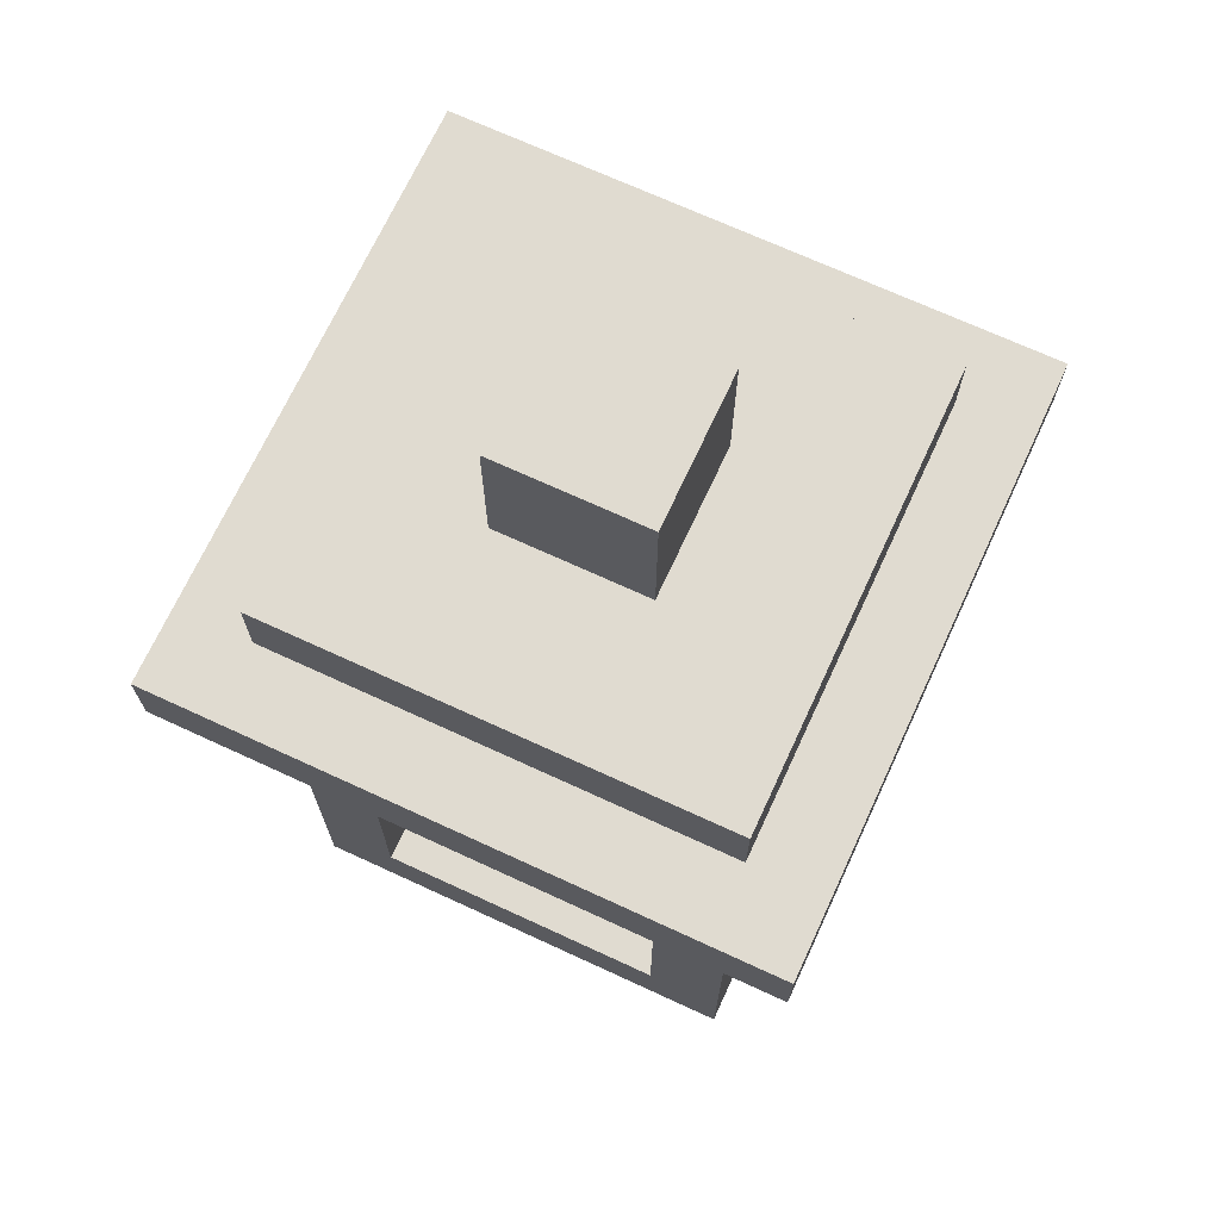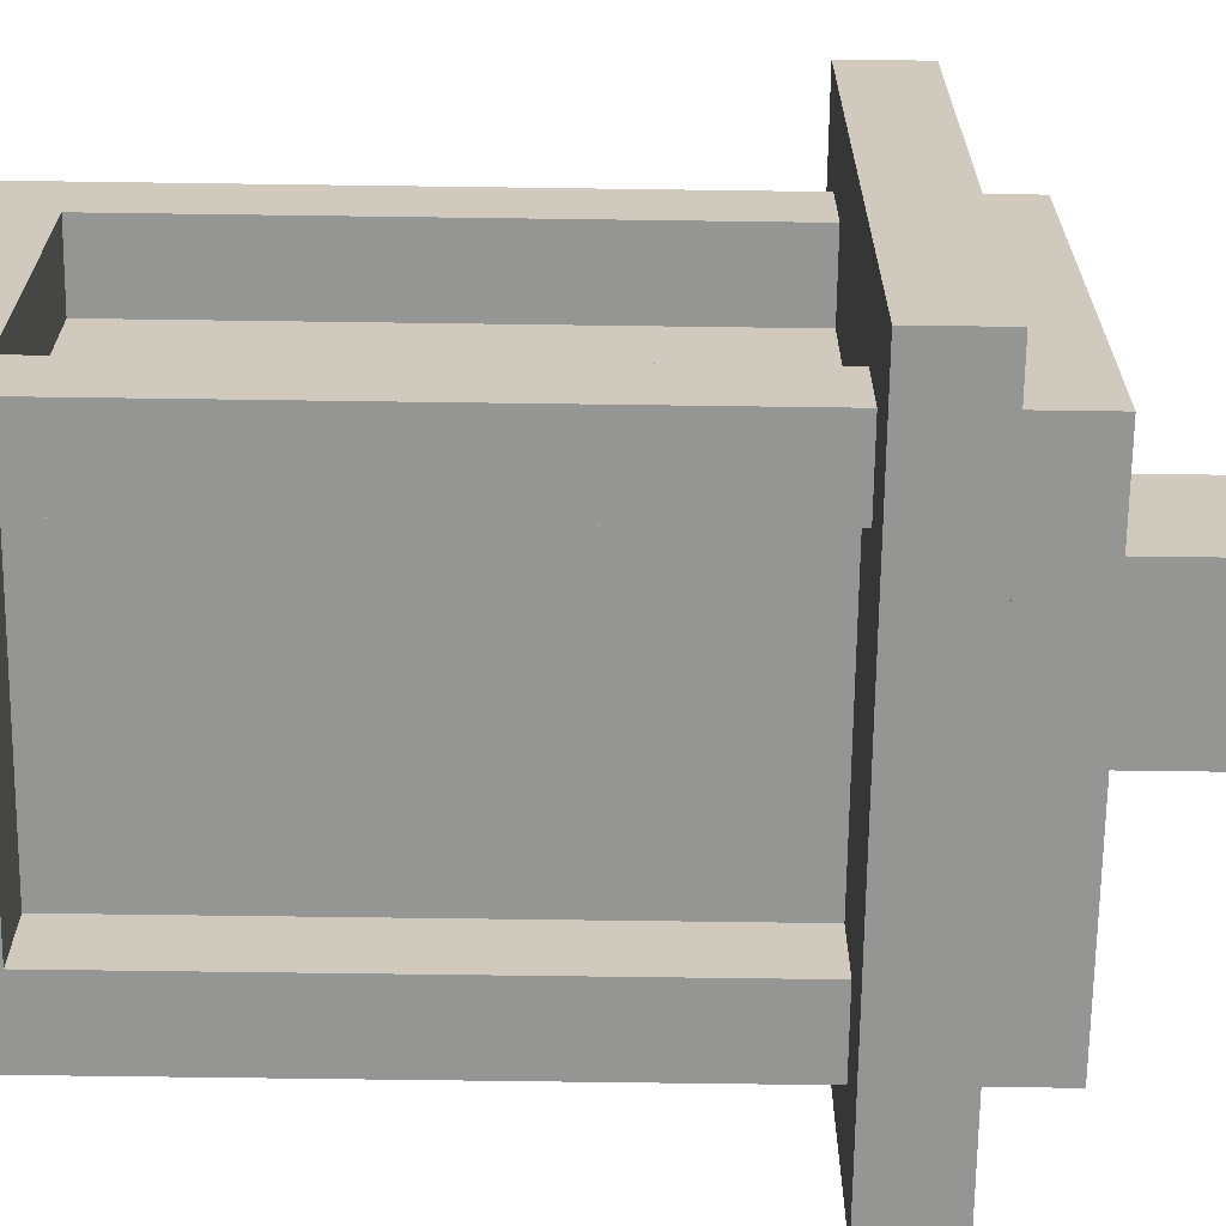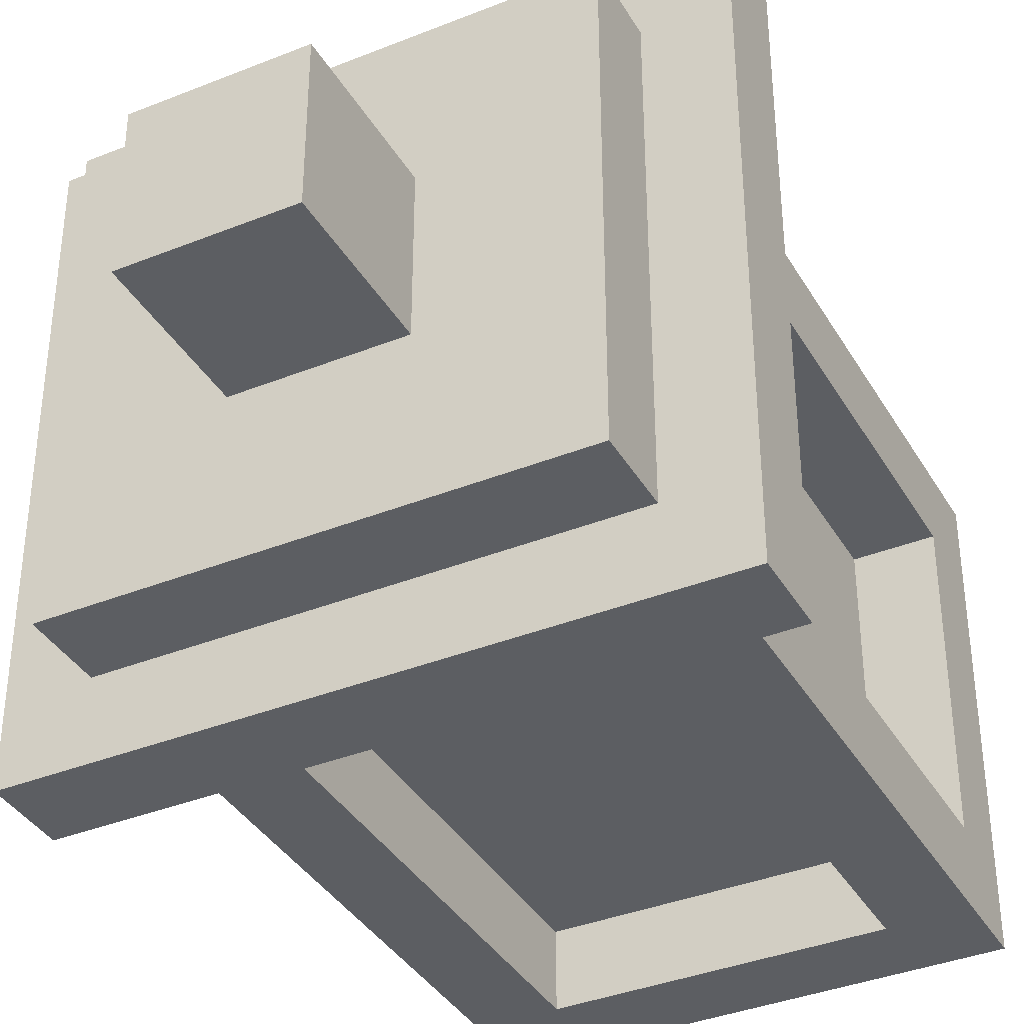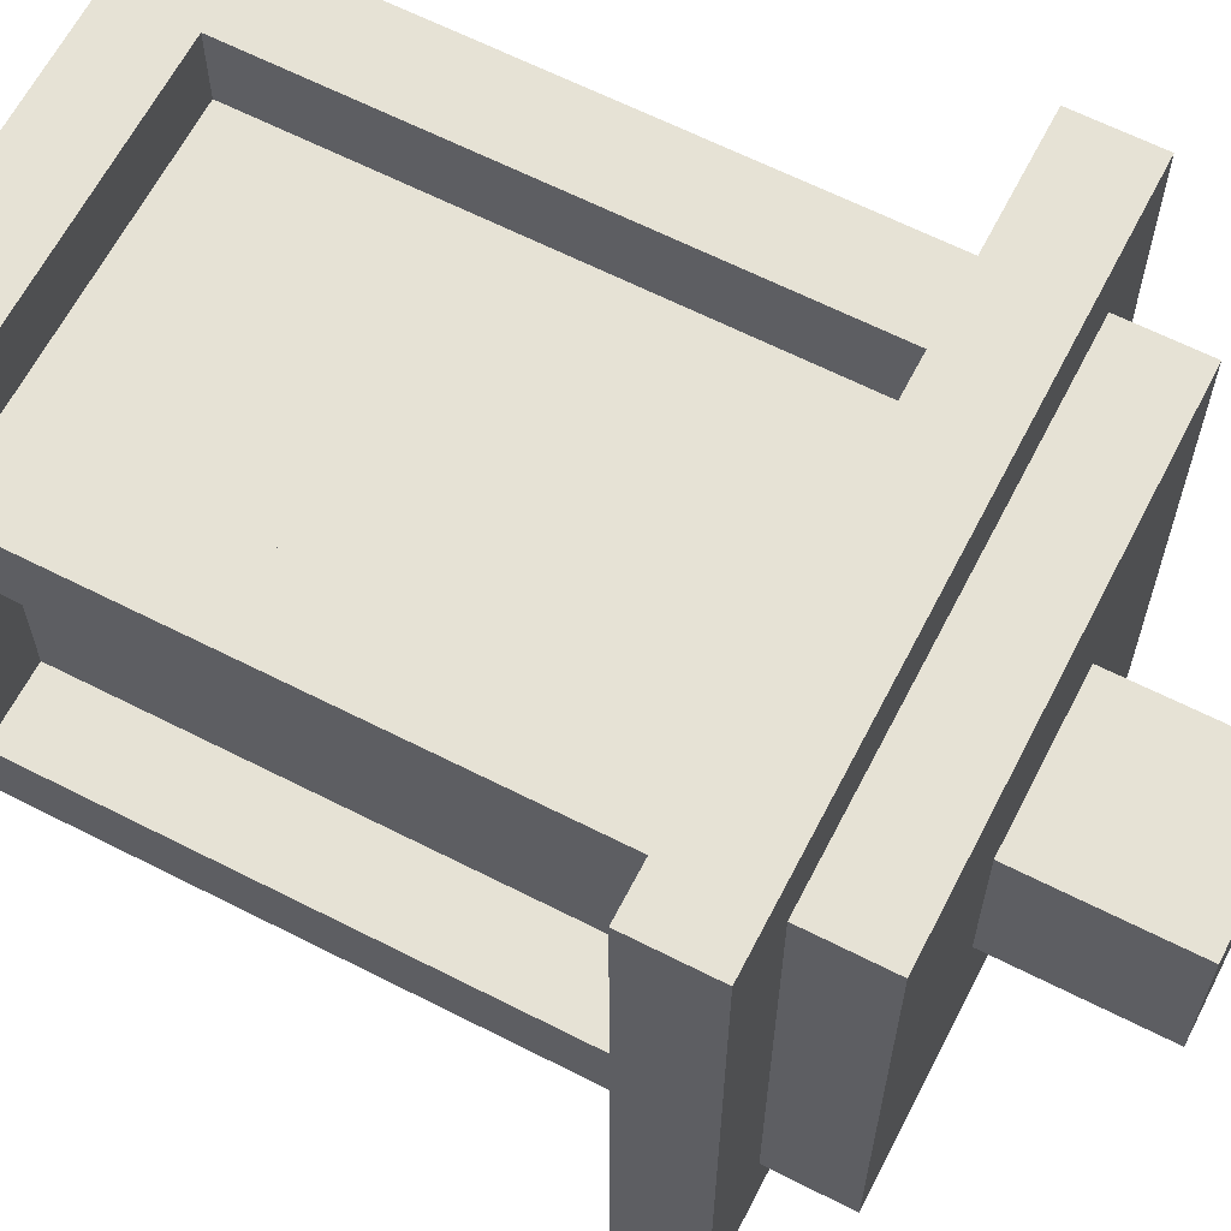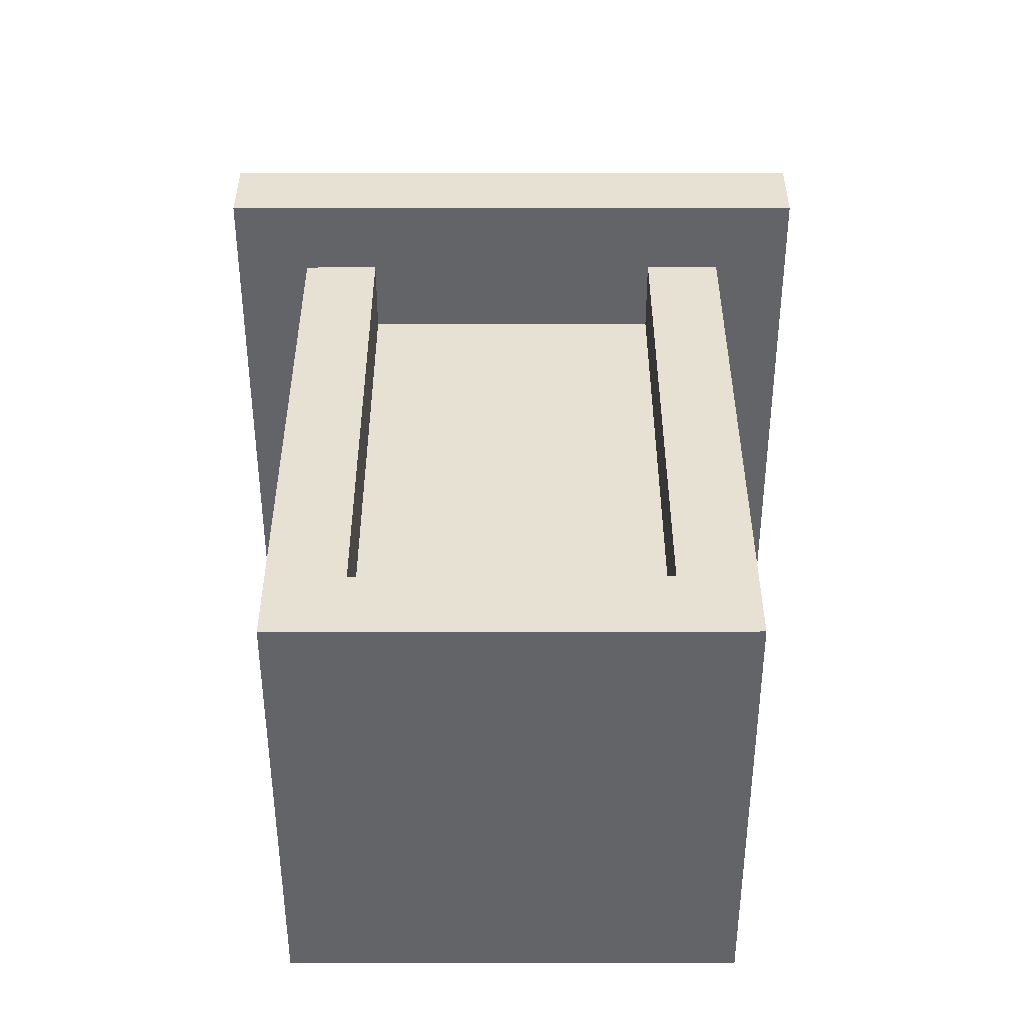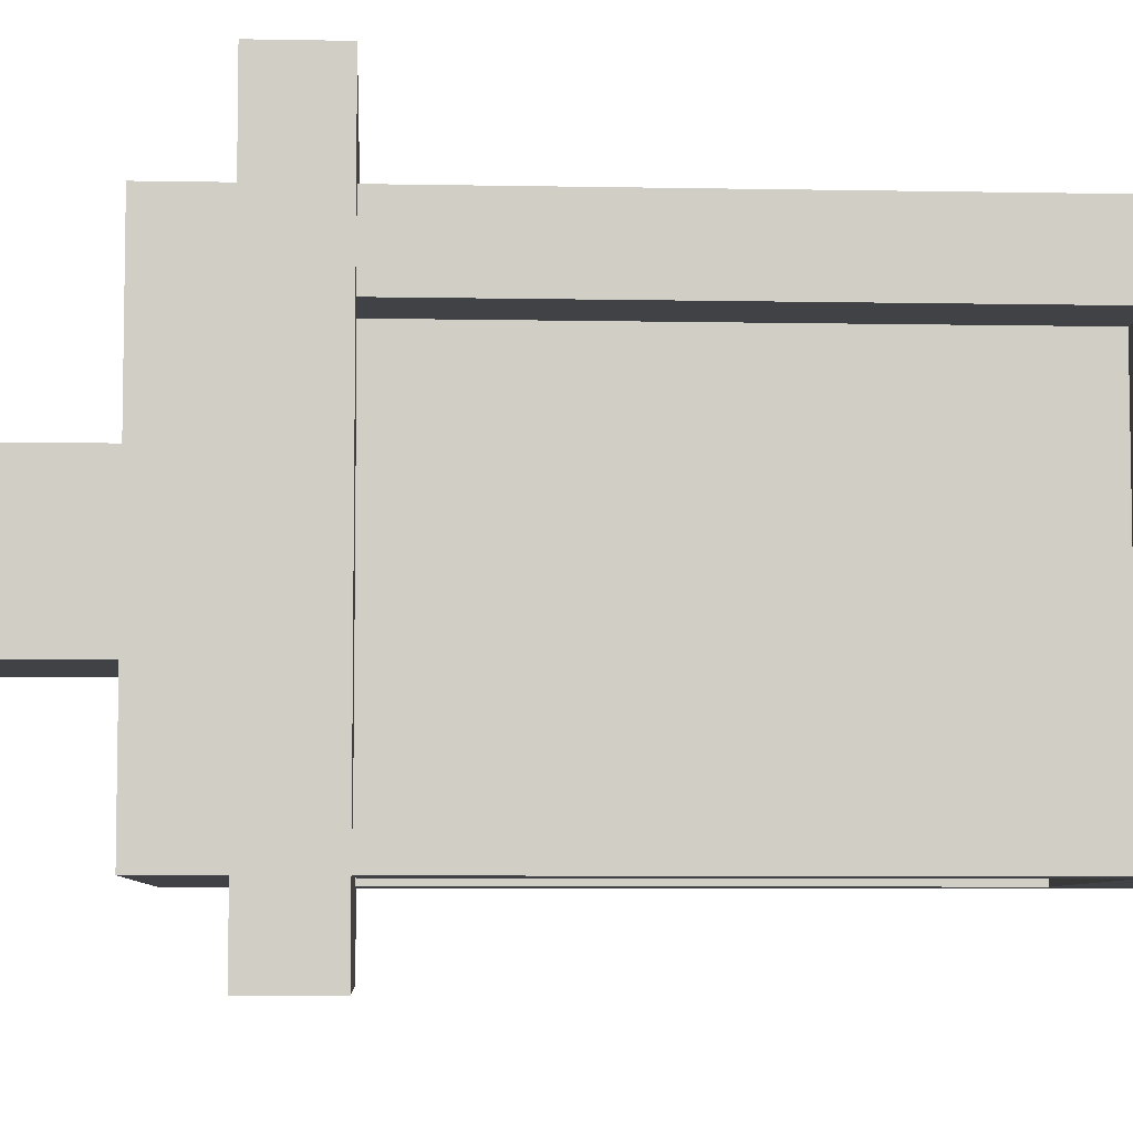
<metadata>
{"format":"obj","ext":"obj","renderer":"f3d","projection":"perspective","resolution":1024,"background":"white","views":[{"elev":70.2,"azim":-155.2,"up":"+Y"},{"elev":-67.3,"azim":89.2,"up":"+Z"},{"elev":-37.5,"azim":-152.8,"up":"+Z"},{"elev":63.9,"azim":117.2,"up":"+Z"},{"elev":-51.3,"azim":-89.9,"up":"+Y"},{"elev":-6.5,"azim":-93.3,"up":"+Z"}]}
</metadata>
<code>
o
v -34.9 7.7 11.2
v -34.9 7.7 10.4
v -34.9 7.8 11.2
v -34.9 7.8 10.4
v -34.8 6.9 11.1
v -34.8 6.9 10.5
v -34.8 7 11
v -34.8 7 10.6
v -34.8 7.7 11.1
v -34.8 7.7 11
v -34.8 7.7 10.6
v -34.8 7.7 10.5
v -34.8 7.8 11.1
v -34.8 7.8 10.5
v -34.8 7.9 11.1
v -34.8 7.9 10.5
v -34.7 7 11
v -34.7 7 10.6
v -34.7 7.7 11
v -34.7 7.7 10.6
v -34.6 7.9 10.9
v -34.6 7.9 10.7
v -34.6 8.1 10.9
v -34.6 8.1 10.7
v -34.3 7 11.1
v -34.3 7 11
v -34.3 7 10.6
v -34.3 7 10.5
v -34.3 7.7 11.1
v -34.3 7.7 11
v -34.3 7.7 10.6
v -34.3 7.7 10.5
v -34.7 7 11.1
v -34.7 7 11
v -34.7 7 10.6
v -34.7 7 10.5
v -34.7 7.7 11.1
v -34.7 7.7 11
v -34.7 7.7 10.6
v -34.7 7.7 10.5
v -34.4 7.9 10.9
v -34.4 7.9 10.7
v -34.4 8.1 10.9
v -34.4 8.1 10.7
v -34.3 7 11
v -34.3 7 10.6
v -34.3 7.7 11
v -34.3 7.7 10.6
v -34.2 6.9 11.1
v -34.2 6.9 10.5
v -34.2 7 11
v -34.2 7 10.6
v -34.2 7.7 11.1
v -34.2 7.7 11
v -34.2 7.7 10.6
v -34.2 7.7 10.5
v -34.2 7.8 11.1
v -34.2 7.8 10.5
v -34.2 7.9 11.1
v -34.2 7.9 10.5
v -34.1 7.7 11.2
v -34.1 7.7 10.4
v -34.1 7.8 11.2
v -34.1 7.8 10.4
v -34.9 7.7 11.2
v -34.9 7.8 11.2
v -34.1 7.7 11.2
v -34.1 7.8 11.2
v -34.8 6.9 11.1
v -34.8 7.7 11.1
v -34.8 7.8 11.1
v -34.8 7.9 11.1
v -34.7 7 11.1
v -34.7 7.7 11.1
v -34.3 7 11.1
v -34.3 7.7 11.1
v -34.2 6.9 11.1
v -34.2 7.7 11.1
v -34.2 7.8 11.1
v -34.2 7.9 11.1
v -34.7 7 11
v -34.7 7.7 11
v -34.3 7 11
v -34.3 7.7 11
v -34.6 7.9 10.9
v -34.6 8.1 10.9
v -34.4 7.9 10.9
v -34.4 8.1 10.9
v -34.8 7 10.6
v -34.8 7.7 10.6
v -34.7 7 10.6
v -34.7 7.7 10.6
v -34.3 7 10.6
v -34.3 7.7 10.6
v -34.2 7 10.6
v -34.2 7.7 10.6
v -34.8 7 11
v -34.8 7.7 11
v -34.7 7 11
v -34.7 7.7 11
v -34.3 7 11
v -34.3 7.7 11
v -34.2 7 11
v -34.2 7.7 11
v -34.6 7.9 10.7
v -34.6 8.1 10.7
v -34.4 7.9 10.7
v -34.4 8.1 10.7
v -34.7 7 10.6
v -34.7 7.7 10.6
v -34.3 7 10.6
v -34.3 7.7 10.6
v -34.8 6.9 10.5
v -34.8 7.7 10.5
v -34.8 7.8 10.5
v -34.8 7.9 10.5
v -34.7 7 10.5
v -34.7 7.7 10.5
v -34.3 7 10.5
v -34.3 7.7 10.5
v -34.2 6.9 10.5
v -34.2 7.7 10.5
v -34.2 7.8 10.5
v -34.2 7.9 10.5
v -34.9 7.7 10.4
v -34.9 7.8 10.4
v -34.1 7.7 10.4
v -34.1 7.8 10.4
v -34.8 6.9 11.1
v -34.2 6.9 11.1
v -34.8 6.9 10.5
v -34.2 6.9 10.5
v -34.9 7.7 11.2
v -34.1 7.7 11.2
v -34.8 7.7 11.1
v -34.7 7.7 11.1
v -34.3 7.7 11.1
v -34.2 7.7 11.1
v -34.8 7.7 11
v -34.7 7.7 11
v -34.3 7.7 11
v -34.2 7.7 11
v -34.8 7.7 10.6
v -34.7 7.7 10.6
v -34.3 7.7 10.6
v -34.2 7.7 10.6
v -34.8 7.7 10.5
v -34.7 7.7 10.5
v -34.3 7.7 10.5
v -34.2 7.7 10.5
v -34.9 7.7 10.4
v -34.1 7.7 10.4
v -34.7 7 11.1
v -34.3 7 11.1
v -34.8 7 11
v -34.7 7 11
v -34.3 7 11
v -34.2 7 11
v -34.8 7 10.6
v -34.7 7 10.6
v -34.3 7 10.6
v -34.2 7 10.6
v -34.7 7 10.5
v -34.3 7 10.5
v -34.9 7.8 11.2
v -34.1 7.8 11.2
v -34.8 7.8 11.1
v -34.2 7.8 11.1
v -34.8 7.8 10.5
v -34.2 7.8 10.5
v -34.9 7.8 10.4
v -34.1 7.8 10.4
v -34.8 7.9 11.1
v -34.2 7.9 11.1
v -34.6 7.9 10.9
v -34.4 7.9 10.9
v -34.6 7.9 10.7
v -34.4 7.9 10.7
v -34.8 7.9 10.5
v -34.2 7.9 10.5
v -34.6 8.1 10.9
v -34.4 8.1 10.9
v -34.6 8.1 10.7
v -34.4 8.1 10.7
f 3 2 1
f 4 2 3
f 7 6 5
f 8 6 7
f 9 7 5
f 10 7 9
f 11 6 8
f 12 6 11
f 15 14 13
f 16 14 15
f 19 18 17
f 20 18 19
f 23 22 21
f 24 22 23
f 29 26 25
f 30 26 29
f 31 28 27
f 32 28 31
f 33 34 37
f 37 34 38
f 35 36 39
f 39 36 40
f 41 42 43
f 43 42 44
f 45 46 47
f 47 46 48
f 49 50 51
f 51 50 52
f 49 51 53
f 53 51 54
f 52 50 55
f 55 50 56
f 57 58 59
f 59 58 60
f 61 62 63
f 63 62 64
f 67 66 65
f 68 66 67
f 73 70 69
f 74 70 73
f 75 73 69
f 77 75 69
f 77 76 75
f 78 76 77
f 79 72 71
f 80 72 79
f 83 82 81
f 84 82 83
f 87 86 85
f 88 86 87
f 91 90 89
f 92 90 91
f 95 94 93
f 96 94 95
f 97 98 99
f 99 98 100
f 101 102 103
f 103 102 104
f 105 106 107
f 107 106 108
f 109 110 111
f 111 110 112
f 113 114 117
f 117 114 118
f 113 117 119
f 113 119 121
f 119 120 121
f 121 120 122
f 115 116 123
f 123 116 124
f 125 126 127
f 127 126 128
f 131 130 129
f 132 130 131
f 135 134 133
f 136 134 135
f 137 134 136
f 138 134 137
f 139 135 133
f 140 137 136
f 141 137 140
f 142 134 138
f 143 139 133
f 143 140 139
f 144 140 143
f 145 142 141
f 146 134 142
f 146 142 145
f 147 143 133
f 148 145 144
f 149 145 148
f 150 134 146
f 151 149 148
f 151 150 149
f 151 147 133
f 151 148 147
f 152 134 150
f 152 150 151
f 153 154 156
f 156 154 157
f 155 156 159
f 159 156 160
f 157 158 161
f 161 158 162
f 160 161 163
f 163 161 164
f 165 166 167
f 167 166 168
f 165 167 169
f 168 166 170
f 165 169 171
f 169 170 171
f 170 166 172
f 171 170 172
f 173 174 175
f 175 174 176
f 173 175 177
f 176 174 178
f 173 177 179
f 177 178 179
f 178 174 180
f 179 178 180
f 181 182 183
f 183 182 184

</code>
